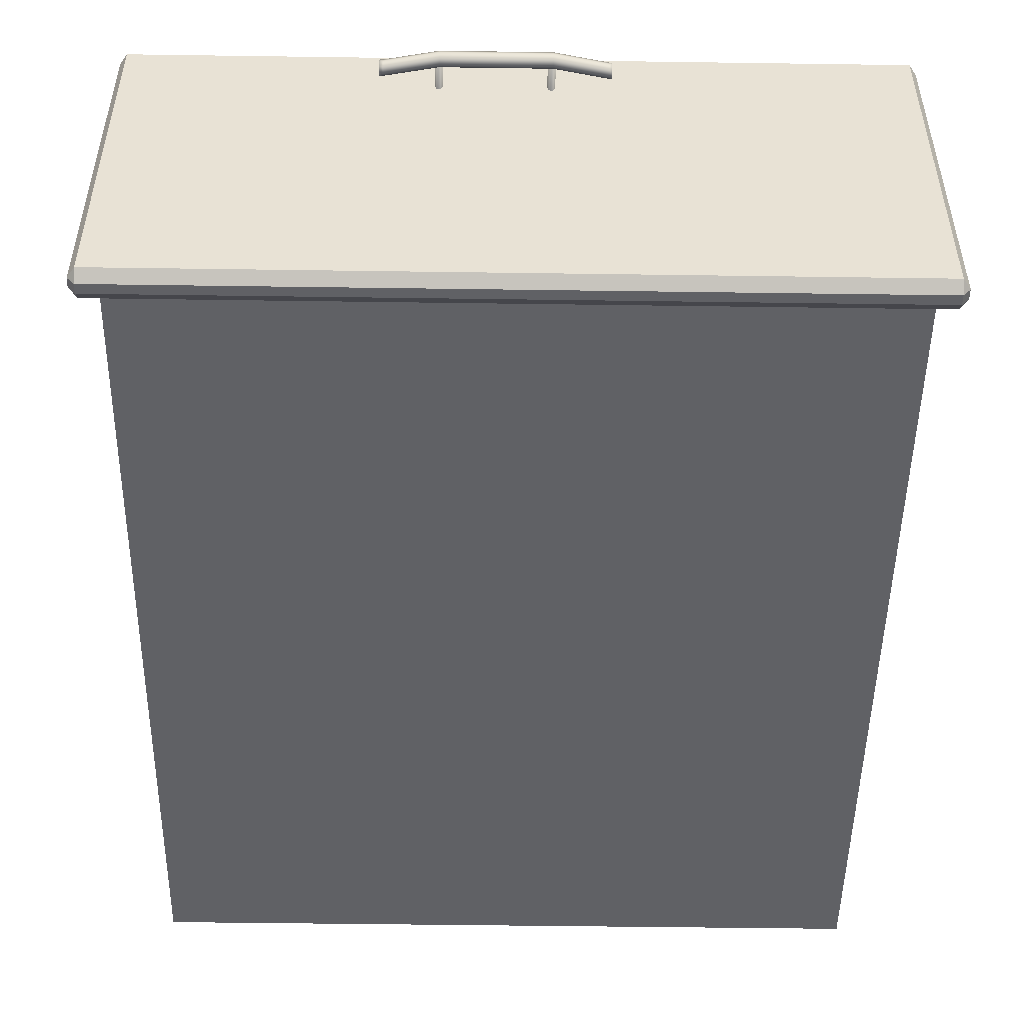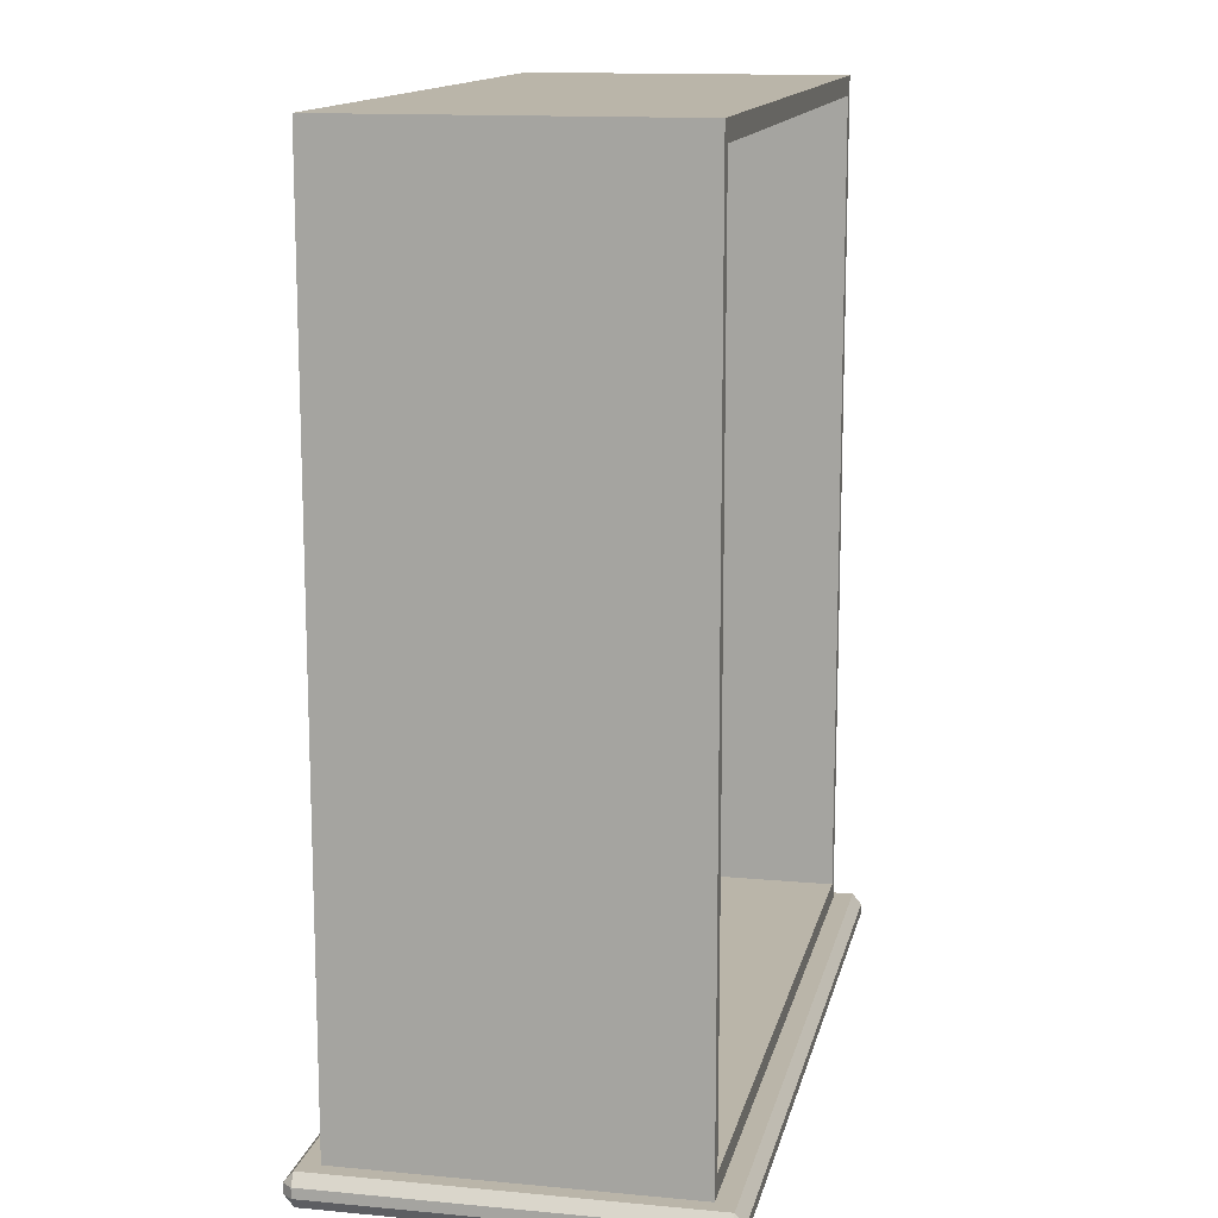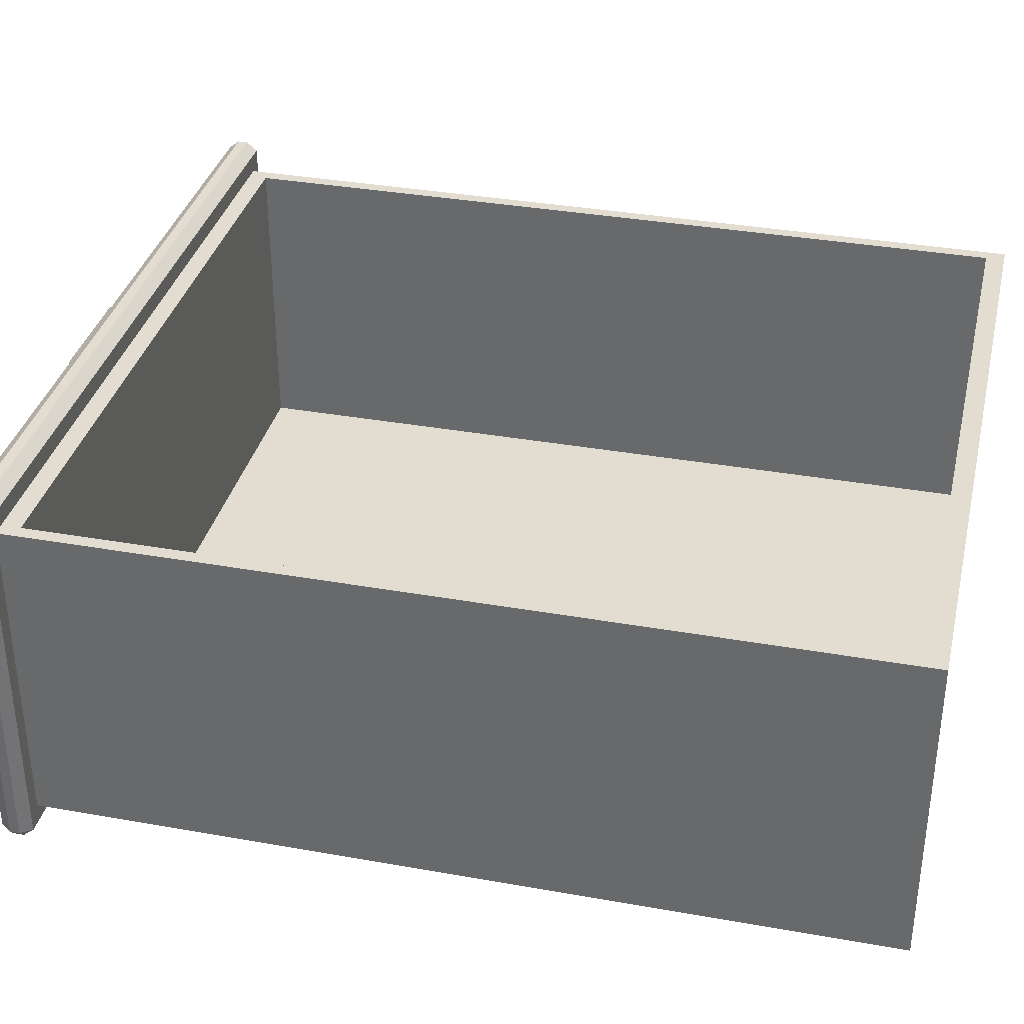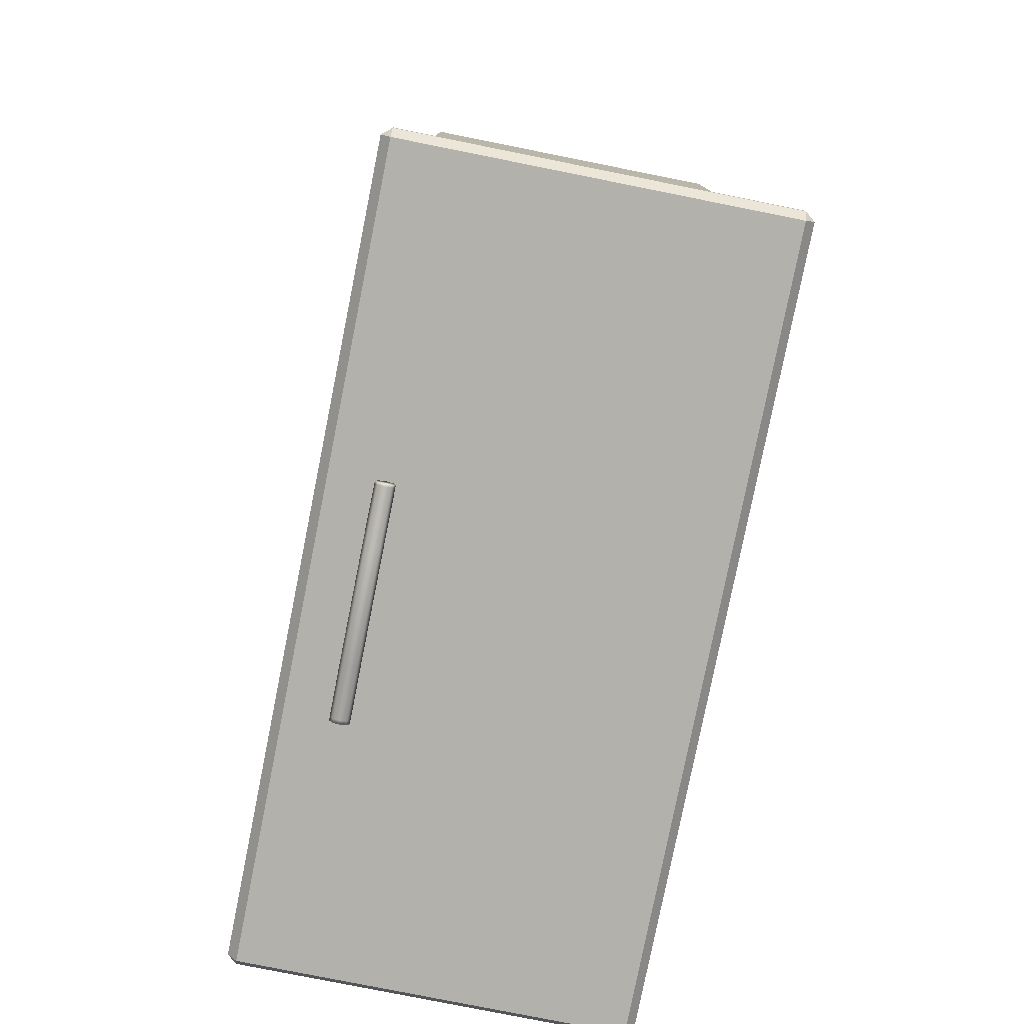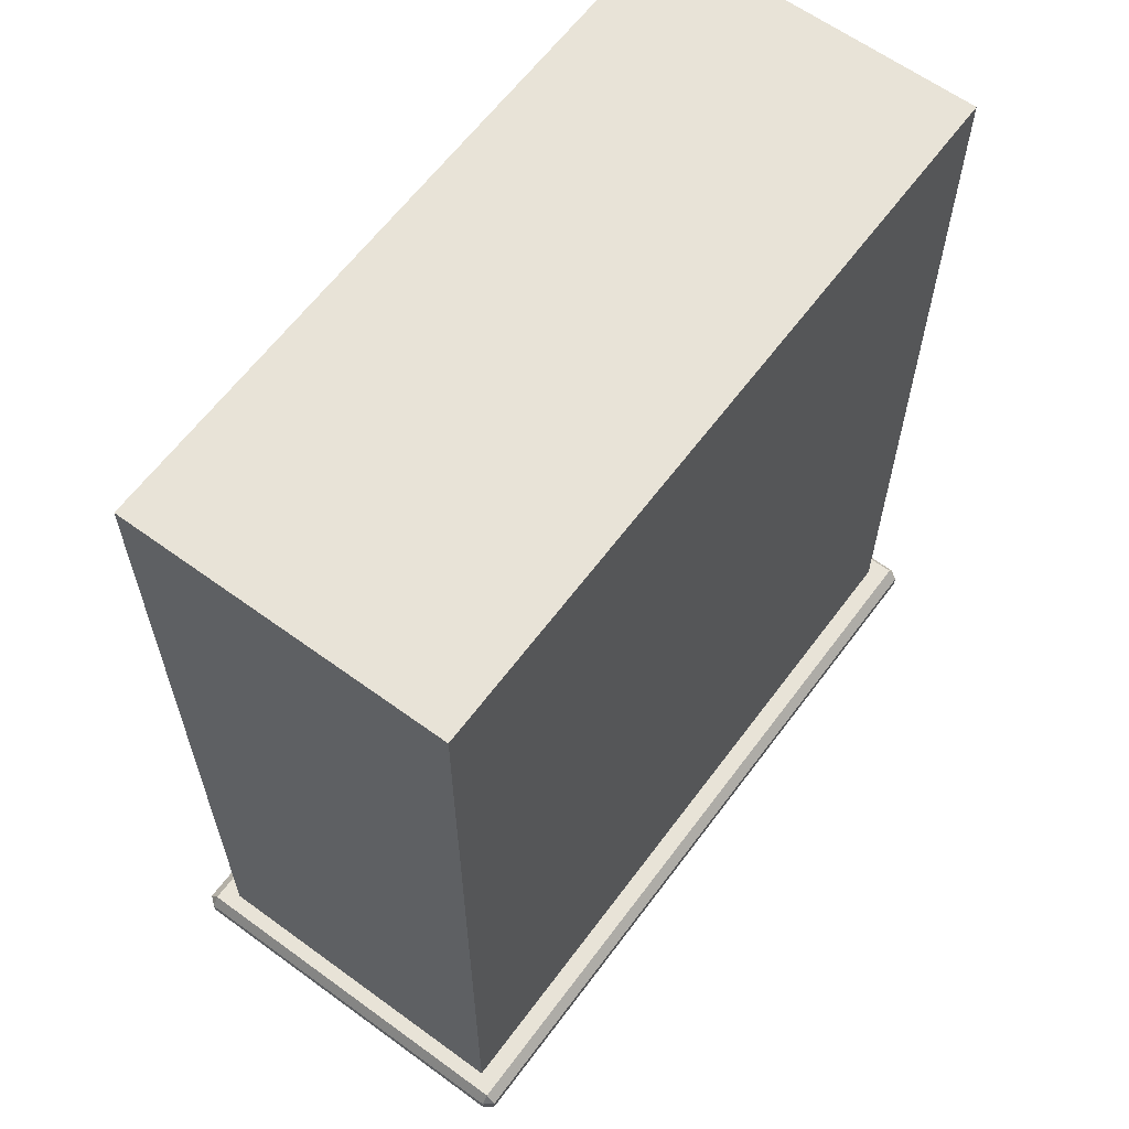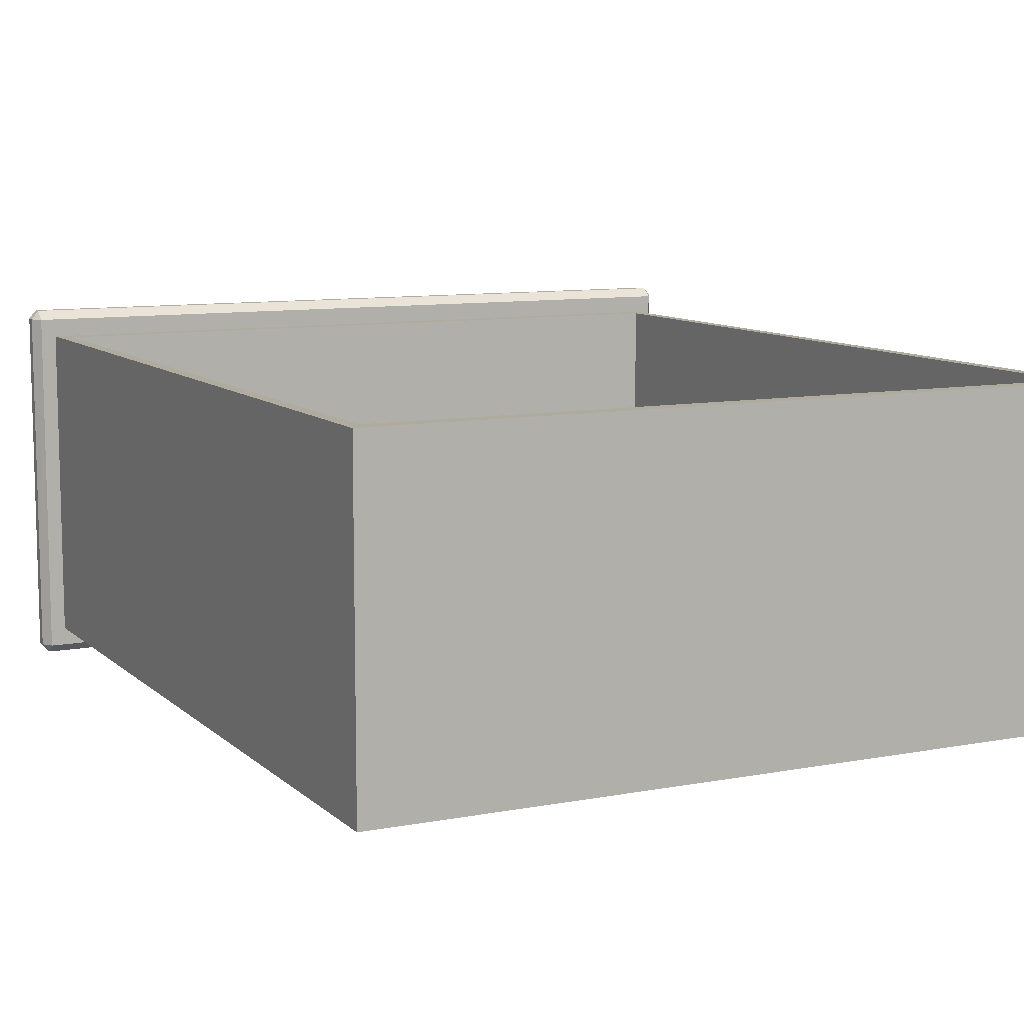
<metadata>
{"format":"obj","ext":"obj","renderer":"f3d","projection":"perspective","resolution":1024,"background":"white","views":[{"elev":-49.7,"azim":-0.9,"up":"+Z"},{"elev":13.6,"azim":-78.0,"up":"+Y"},{"elev":35.1,"azim":103.3,"up":"+Z"},{"elev":-79.0,"azim":78.7,"up":"+Y"},{"elev":62.2,"azim":126.5,"up":"+Y"},{"elev":9.6,"azim":153.7,"up":"+Z"}]}
</metadata>
<code>
o DeskDrawer_204_4
v 0.7217 -0.389 0.04935
v 0.7203 -0.389 0.04831
v 0.7189 -0.389 0.04935
v 0.7223 -0.389 0.05186
v 0.7183 -0.389 0.05186
v 0.7217 -0.389 0.05437
v 0.7189 -0.389 0.05437
v 0.7203 -0.389 0.05541
v 0.7189 -0.3579 0.04934
v 0.7183 -0.3579 0.05185
v 0.7189 -0.3579 0.05436
v 0.7203 -0.3579 0.0554
v 0.7217 -0.3579 0.05436
v 0.7223 -0.3579 0.05185
v 0.7217 -0.3579 0.04934
v 0.7203 -0.3579 0.0483
v 0.7781 -0.389 0.04935
v 0.7767 -0.389 0.04831
v 0.7753 -0.389 0.04935
v 0.7787 -0.389 0.05186
v 0.7747 -0.389 0.05186
v 0.7781 -0.389 0.05437
v 0.7753 -0.389 0.05437
v 0.7767 -0.389 0.05541
v 0.7753 -0.3579 0.04934
v 0.7747 -0.3579 0.05185
v 0.7753 -0.3579 0.05436
v 0.7767 -0.3579 0.0554
v 0.7781 -0.3579 0.05436
v 0.7787 -0.3579 0.05185
v 0.7781 -0.3579 0.04934
v 0.7767 -0.3579 0.0483
v 0.8055 -0.3805 0.05186
v 0.8067 -0.3805 0.05186
v 0.8067 -0.3816 0.05534
v 0.8055 -0.3816 0.05534
v 0.8055 -0.3816 0.04838
v 0.8067 -0.3816 0.04838
v 0.7774 -0.3869 0.04838
v 0.7774 -0.3858 0.05186
v 0.7206 -0.3869 0.04838
v 0.7206 -0.3858 0.05186
v 0.7774 -0.3869 0.05534
v 0.7206 -0.3869 0.05534
v 0.6925 -0.3805 0.05186
v 0.6925 -0.3816 0.05534
v 0.6925 -0.3816 0.04838
v 0.6906 -0.3816 0.04838
v 0.6906 -0.3805 0.05186
v 0.6906 -0.3816 0.05534
v 0.8067 -0.3842 0.05678
v 0.8055 -0.3842 0.05678
v 0.8067 -0.3869 0.05534
v 0.8055 -0.3869 0.05534
v 0.7774 -0.3896 0.05679
v 0.7774 -0.3922 0.05534
v 0.7206 -0.3896 0.05679
v 0.7206 -0.3922 0.05534
v 0.6925 -0.3842 0.05678
v 0.6925 -0.3869 0.05534
v 0.6906 -0.3842 0.05678
v 0.6906 -0.3869 0.05534
v 0.8067 -0.388 0.05186
v 0.8055 -0.388 0.05186
v 0.8067 -0.3869 0.04838
v 0.8055 -0.3869 0.04838
v 0.7774 -0.3934 0.05186
v 0.7774 -0.3922 0.04838
v 0.7206 -0.3934 0.05186
v 0.7206 -0.3922 0.04838
v 0.6925 -0.388 0.05186
v 0.6925 -0.3869 0.04838
v 0.6906 -0.388 0.05186
v 0.6906 -0.3869 0.04838
v 0.8067 -0.3843 0.04693
v 0.8055 -0.3843 0.04693
v 0.7774 -0.3896 0.04693
v 0.7206 -0.3896 0.04693
v 0.6925 -0.3843 0.04693
v 0.6906 -0.3843 0.04693
v 0.9606 -0.3632 0.08397
v 0.9606 -0.3685 0.08397
v 0.5604 -0.3685 0.08397
v 0.5604 -0.3632 0.08397
v 0.9606 -0.3744 -0.1122
v 0.5604 -0.3744 -0.1122
v 0.5604 -0.3743 0.07917
v 0.9606 -0.3743 0.07917
v 0.9645 -0.3633 -0.1122
v 0.9645 -0.3686 -0.1122
v 0.9645 -0.3685 0.07916
v 0.9645 -0.3632 0.07916
v 0.5604 -0.3633 -0.117
v 0.5604 -0.3686 -0.117
v 0.9606 -0.3686 -0.117
v 0.9606 -0.3633 -0.117
v 0.5565 -0.3632 0.07916
v 0.5565 -0.3685 0.07916
v 0.5565 -0.3686 -0.1122
v 0.5565 -0.3633 -0.1122
v 0.9606 -0.3574 0.07916
v 0.9606 -0.3575 -0.1122
v 0.5604 -0.3574 0.07916
v 0.5604 -0.3575 -0.1122
v 0.9525 -0.3575 -0.1025
v 0.9525 -0.3574 0.06939
v 0.5685 -0.3575 -0.1025
v 0.5685 -0.3574 0.06939
v 0.9525 0.0887 -0.1026
v 0.9525 0.08876 0.06924
v 0.5685 0.08876 0.06924
v 0.5685 0.0887 -0.1026
v 0.9457 -0.3474 0.06939
v 0.5753 -0.3474 0.06939
v 0.5753 0.07876 0.06924
v 0.9457 0.07876 0.06924
v 0.5753 -0.3475 -0.09341
v 0.5753 0.0787 -0.09355
v 0.9457 0.0787 -0.09355
v 0.9457 -0.3475 -0.09341
f 1 3 2
f 3 1 4
f 3 4 5
f 5 4 6
f 5 6 7
f 7 6 8
f 3 10 9
f 3 5 10
f 5 11 10
f 5 7 11
f 7 12 11
f 7 8 12
f 8 13 12
f 8 6 13
f 6 14 13
f 6 4 14
f 4 15 14
f 4 1 15
f 2 9 16
f 2 3 9
f 1 2 16
f 1 16 15
f 17 19 18
f 19 17 20
f 19 20 21
f 21 20 22
f 21 22 23
f 23 22 24
f 19 26 25
f 19 21 26
f 21 27 26
f 21 23 27
f 23 28 27
f 23 24 28
f 24 29 28
f 24 22 29
f 22 30 29
f 22 20 30
f 20 31 30
f 20 17 31
f 18 25 32
f 18 19 25
f 17 18 32
f 17 32 31
f 33 35 34
f 33 36 35
f 37 33 34
f 37 34 38
f 39 33 37
f 39 40 33
f 40 36 33
f 41 40 39
f 41 42 40
f 42 43 40
f 40 43 36
f 42 44 43
f 45 44 42
f 45 46 44
f 47 42 41
f 47 45 42
f 48 45 47
f 48 49 45
f 49 46 45
f 49 50 46
f 36 51 35
f 36 52 51
f 52 53 51
f 52 54 53
f 55 54 52
f 55 56 54
f 57 56 55
f 57 58 56
f 44 57 55
f 44 55 43
f 43 52 36
f 43 55 52
f 46 57 44
f 46 59 57
f 59 58 57
f 59 60 58
f 61 60 59
f 61 62 60
f 50 59 46
f 50 61 59
f 54 63 53
f 54 64 63
f 64 65 63
f 64 66 65
f 67 66 64
f 67 68 66
f 69 68 67
f 69 70 68
f 58 69 67
f 58 67 56
f 56 64 54
f 56 67 64
f 60 69 58
f 60 71 69
f 71 70 69
f 71 72 70
f 73 72 71
f 73 74 72
f 62 71 60
f 62 73 71
f 66 75 65
f 66 76 75
f 76 38 75
f 76 37 38
f 77 37 76
f 77 39 37
f 78 39 77
f 78 41 39
f 70 78 77
f 70 77 68
f 68 76 66
f 68 77 76
f 72 78 70
f 72 79 78
f 79 41 78
f 79 47 41
f 80 47 79
f 80 48 47
f 74 79 72
f 74 80 79
f 35 38 34
f 38 35 51
f 38 51 75
f 75 51 53
f 75 53 65
f 65 53 63
f 48 50 49
f 50 48 80
f 50 80 61
f 61 80 74
f 61 74 62
f 62 74 73
f 81 83 82
f 81 84 83
f 85 87 86
f 85 88 87
f 89 91 90
f 89 92 91
f 93 95 94
f 93 96 95
f 97 99 98
f 97 100 99
f 92 101 81
f 89 96 102
f 97 84 103
f 100 104 93
f 91 82 88
f 90 85 95
f 98 87 83
f 99 94 86
f 92 102 101
f 92 89 102
f 103 100 97
f 103 104 100
f 96 104 102
f 96 93 104
f 101 84 81
f 101 103 84
f 88 90 91
f 88 85 90
f 98 86 87
f 98 99 86
f 85 94 95
f 85 86 94
f 82 87 88
f 82 83 87
f 97 83 84
f 97 98 83
f 91 81 82
f 91 92 81
f 95 89 90
f 95 96 89
f 93 99 100
f 93 94 99
f 105 101 102
f 105 106 101
f 107 105 102
f 107 102 104
f 108 107 104
f 108 104 103
f 106 103 101
f 106 108 103
f 109 111 110
f 109 112 111
f 106 109 110
f 106 105 109
f 107 111 112
f 107 108 111
f 105 112 109
f 105 107 112
f 113 108 106
f 113 114 108
f 114 111 108
f 114 115 111
f 115 110 111
f 115 116 110
f 116 106 110
f 116 113 106
f 117 119 118
f 117 120 119
f 114 120 117
f 114 113 120
f 116 118 119
f 116 115 118
f 113 119 120
f 113 116 119
f 115 117 118
f 115 114 117

</code>
